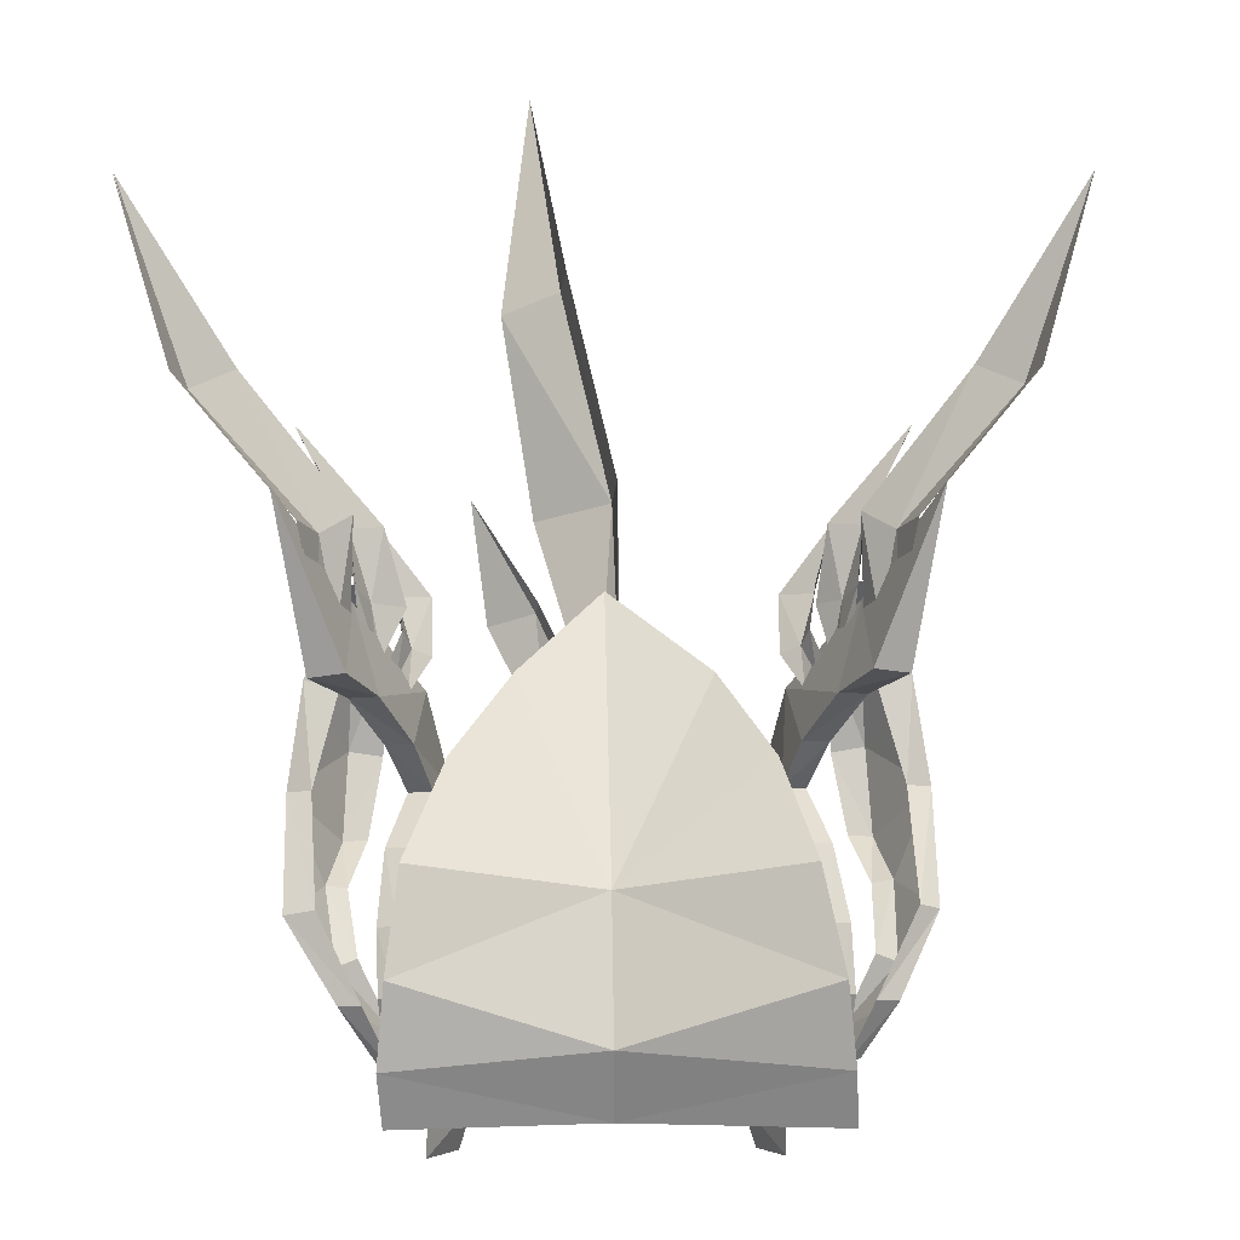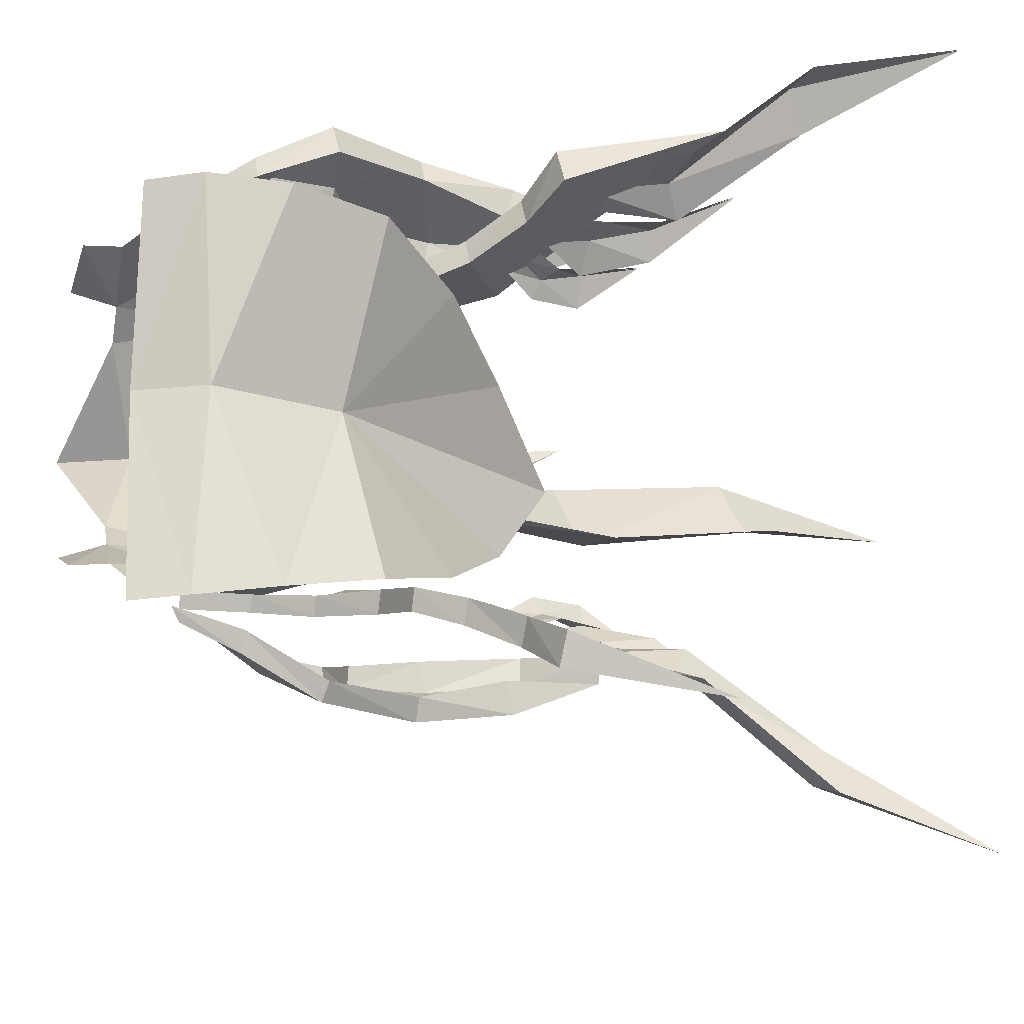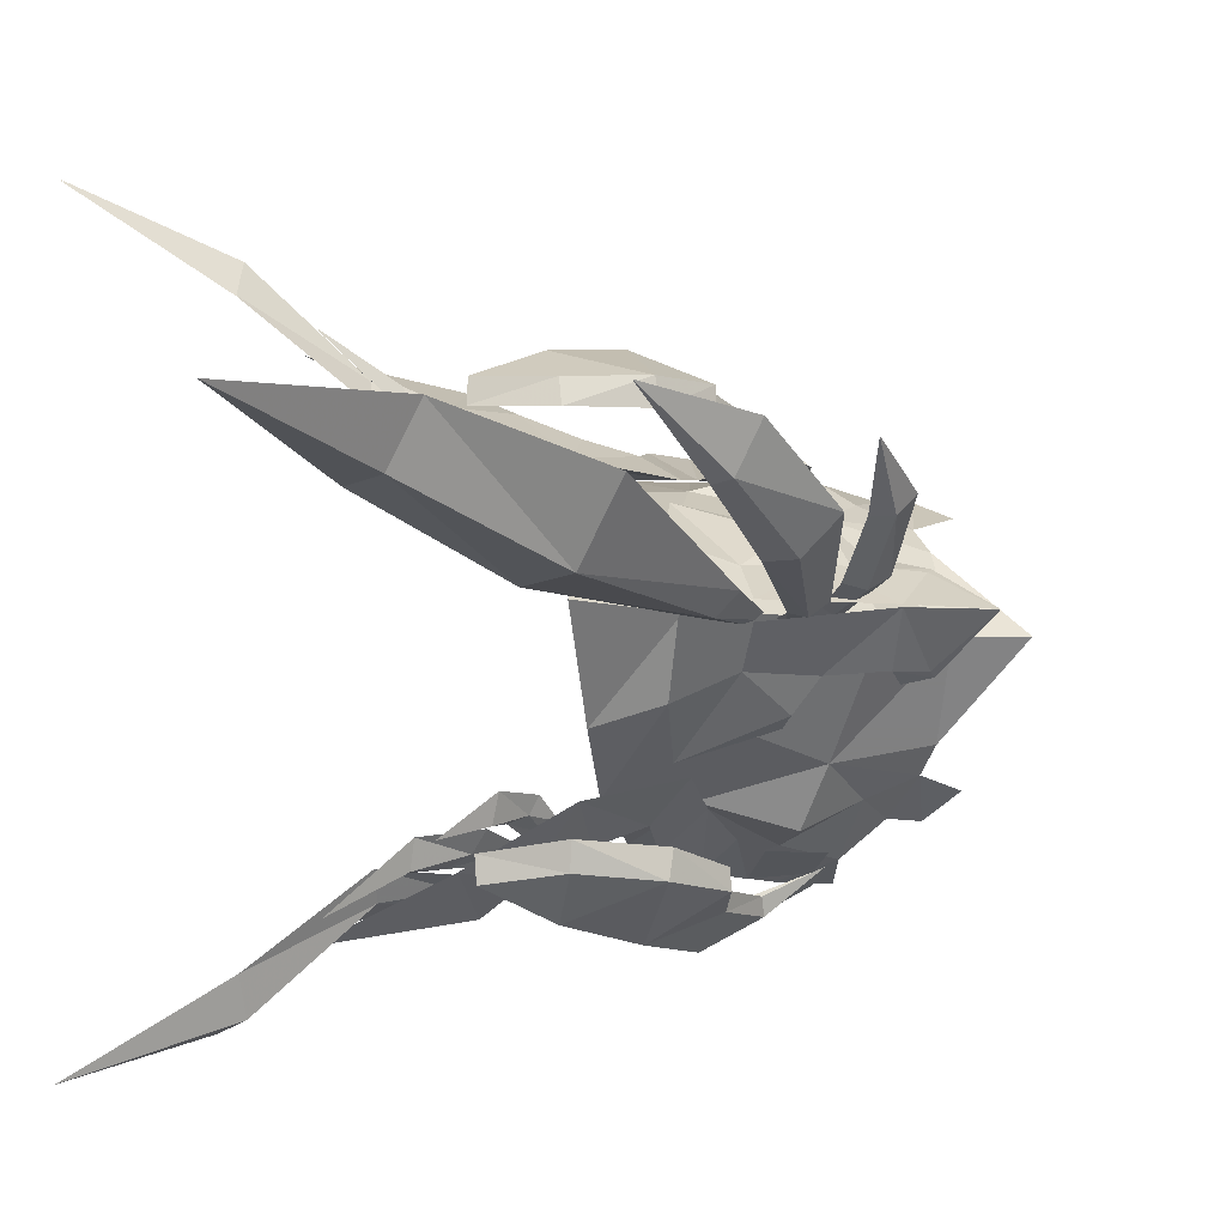
<metadata>
{"format":"obj","ext":"obj","renderer":"f3d","projection":"perspective","resolution":1024,"background":"white","views":[{"elev":17.3,"azim":-86.7,"up":"+Z"},{"elev":-21.4,"azim":-89.5,"up":"+Y"},{"elev":-6.0,"azim":73.1,"up":"+Y"}]}
</metadata>
<code>
g Object03
v 14.6 3.46 -0.2813
v 11.92 1.418 -0.3498
v 11.61 1.943 -1.294
v 14.44 4.224 -1.079
v 14.41 3.453 0.5932
v 11.81 1.633 0.504
v 9.846 0.8054 0.03755
v 9.659 0.9438 -0.4537
v 10.04 1.024 0.5077
v 8.46 0.3602 0.5133
v 8.242 0.5101 0.08561
v 8.672 0.5721 0.9748
v 16.85 5.569 1.151
f 1 2 3
f 3 4 1
f 2 1 5
f 5 6 2
f 2 7 8
f 8 3 2
f 6 9 7
f 7 2 6
f 7 10 11
f 11 8 7
f 9 12 10
f 10 7 9
f 4 13 1
f 5 1 13
g Object03
v 14.6 3.46 -0.2813
v 11.92 1.418 -0.3498
v 11.61 1.943 -1.294
v 14.44 4.224 -1.079
v 14.41 3.453 0.5932
v 11.81 1.633 0.504
v 9.846 0.8054 0.03755
v 9.659 0.9438 -0.4537
v 10.04 1.024 0.5077
v 8.46 0.3602 0.5133
v 8.242 0.5101 0.08561
v 8.672 0.5721 0.9748
v 16.85 5.569 1.151
f 14 15 16
f 16 17 14
f 15 14 18
f 18 19 15
f 15 20 21
f 21 16 15
f 19 22 20
f 20 15 19
f 20 23 24
f 24 21 20
f 22 25 23
f 23 20 22
f 17 26 14
f 18 14 26
g Object04
v 18.06 3.874 6.256
v 15.26 1.897 3.174
v 15.97 3.305 1.972
v 18.65 5.697 5.509
v 14.66 1.85 4.206
v 17.51 3.72 6.821
v 10.96 0.5904 1.313
v 11.18 1.102 0.636
v 10.81 0.7293 1.99
v 8.326 0.4888 1.142
v 8.189 0.685 0.611
v 8.468 0.7087 1.719
v 19.83 6.36 9.979
f 27 28 29
f 29 30 27
f 31 28 27
f 27 32 31
f 28 33 34
f 34 29 28
f 31 35 33
f 33 28 31
f 33 36 37
f 37 34 33
f 35 38 36
f 36 33 35
f 27 30 39
f 32 27 39
g Object04
v 18.06 3.874 6.256
v 15.26 1.897 3.174
v 15.97 3.305 1.972
v 18.65 5.697 5.509
v 14.66 1.85 4.206
v 17.51 3.72 6.821
v 10.96 0.5904 1.313
v 11.18 1.102 0.636
v 10.81 0.7293 1.99
v 8.326 0.4888 1.142
v 8.189 0.685 0.611
v 8.468 0.7087 1.719
v 19.83 6.36 9.979
f 40 41 42
f 42 43 40
f 44 41 40
f 40 45 44
f 41 46 47
f 47 42 41
f 44 48 46
f 46 41 44
f 46 49 50
f 50 47 46
f 48 51 49
f 49 46 48
f 40 43 52
f 45 40 52
g Object07
v 5.244 6.277 7.563
v 6.009 5.595 3.921
v 3.665 6.733 4.697
v 2.971 7.331 6.513
v 2.971 7.331 6.513
v 3.665 6.733 4.697
v 3.523 5.909 4.796
v 2.838 6.398 6.631
v 3.306 6.044 2.479
v 1.458 7.204 3.678
v 3.665 6.733 4.697
v 1.458 7.204 3.678
v 1.316 6.38 3.777
v 3.523 5.909 4.796
v 1.876 6.536 0.9879
v -0.07582 7.31 1.666
v -0.07582 7.31 1.666
v -0.2304 6.629 1.765
v 1.391 6.697 -0.1974
v -1.028 7.19 -0.3314
v -1.028 7.19 -0.3314
v -1.193 6.622 -0.2324
v 1.023 6.663 -2.64
v -0.749 7.021 -2.676
v -0.749 7.021 -2.676
v -0.9115 6.431 -2.577
f 53 54 55
f 55 56 53
f 57 58 59
f 59 60 57
f 54 61 62
f 62 55 54
f 63 64 65
f 65 66 63
f 61 67 68
f 68 62 61
f 64 69 70
f 70 65 64
f 67 71 72
f 72 68 67
f 69 73 74
f 74 70 69
f 71 75 76
f 76 72 71
f 73 77 78
f 78 74 73
g Object07
v 2.012 9.067 13.66
v 2.089 12.89 18.08
v 3.056 11.56 18.5
v 3.074 8.147 13.99
v 2.261 8.218 10.41
v 1.461 8.517 10.77
v 0.7239 9.476 14.42
v 1.141 13.19 18.86
v 0.5366 8.871 11.23
v 4.742 6.656 9.143
v 5.524 7.202 10.61
v 6.038 6.143 10.47
v 4.982 6.018 8.822
v 4.375 6.868 9.815
v 4.956 7.121 11.13
v 5.006 7.479 13.07
v 4.644 6.765 10.54
v 3.889 7.79 10.9
v 4.483 8.506 13.12
v 3.19 8.142 11.59
v 3.907 8.48 13.45
v 3.326 7.426 9.282
v 3.164 7.53 9.413
v 2.686 7.923 9.969
v 4.012 6.698 7.903
v 3.84 7.042 8.41
v 3.507 7.285 8.845
v 2.963 8.21 11.16
v 5.244 6.277 7.563
v 1.802 8.276 8.464
v 1.802 8.276 8.464
v 2.971 7.331 6.513
v 2.838 6.398 6.631
v 1.464 7.261 8.653
v -0.02648 9.228 9.702
v -0.2677 7.998 9.971
v 3.107 15.04 24.36
v 6.221 7.822 12.67
v 5.198 10.17 16.21
v -0.02648 9.228 9.702
v 0.2801 10.21 15.63
v -0.02648 9.228 9.702
v -0.2677 7.998 9.971
v 0.2801 10.21 15.63
v 2.971 7.331 6.513
v 2.963 8.21 11.16
v 1.464 7.261 8.653
v 5.244 6.277 7.563
v 0.2801 10.21 15.63
v -0.2677 7.998 9.971
v 2.838 6.398 6.631
v 3.523 5.909 4.796
v 6.009 5.595 3.921
v 5.244 6.277 7.563
v 2.838 6.398 6.631
v 1.316 6.38 3.777
v 3.306 6.044 2.479
v -0.2304 6.629 1.765
v 1.876 6.536 0.9879
v -1.193 6.622 -0.2324
v 1.391 6.697 -0.1974
v -0.9115 6.431 -2.577
v 1.023 6.663 -2.64
v -0.9115 6.431 -2.577
v -0.749 7.021 -2.676
v 1.023 6.663 -2.64
f 79 80 81
f 81 82 79
f 82 83 84
f 84 79 82
f 85 86 80
f 80 79 85
f 79 84 87
f 87 85 79
f 88 89 90
f 90 91 88
f 92 93 89
f 89 88 92
f 94 95 96
f 96 97 94
f 97 96 98
f 98 99 97
f 100 101 96
f 96 95 100
f 101 102 98
f 98 96 101
f 88 91 103
f 103 104 88
f 92 88 104
f 104 105 92
f 106 107 108
f 109 110 111
f 111 112 109
f 113 109 112
f 112 114 113
f 80 86 115
f 81 80 115
f 90 89 116
f 89 93 116
f 117 94 97
f 117 97 99
f 106 118 119
f 108 118 106
f 120 121 122
f 108 107 123
f 124 125 126
f 124 127 128
f 124 128 125
f 129 130 131
f 131 132 129
f 125 133 126
f 130 134 135
f 135 131 130
f 134 136 137
f 137 135 134
f 136 138 139
f 139 137 136
f 140 141 139
f 139 138 140
f 142 143 144
g Object07
v 2.012 9.112 13.66
v 2.089 12.94 18.08
v 3.056 11.61 18.5
v 3.074 8.191 13.99
v 2.261 8.263 10.41
v 1.461 8.562 10.77
v 0.7239 9.521 14.42
v 1.141 13.24 18.86
v 0.5366 8.916 11.23
v 4.742 6.7 9.143
v 5.524 7.247 10.61
v 6.038 6.187 10.47
v 4.982 6.062 8.822
v 4.375 6.913 9.815
v 4.956 7.166 11.13
v 5.006 7.524 13.07
v 4.644 6.81 10.54
v 3.889 7.835 10.9
v 4.483 8.551 13.12
v 3.19 8.186 11.59
v 3.907 8.525 13.45
v 3.326 7.471 9.282
v 3.164 7.575 9.413
v 2.686 7.967 9.969
v 4.012 6.743 7.903
v 3.84 7.087 8.41
v 3.507 7.33 8.845
v 3.107 15.08 24.36
v 6.221 7.866 12.67
v 5.198 10.22 16.21
f 145 146 147
f 147 148 145
f 148 149 150
f 150 145 148
f 151 152 146
f 146 145 151
f 145 150 153
f 153 151 145
f 154 155 156
f 156 157 154
f 158 159 155
f 155 154 158
f 160 161 162
f 162 163 160
f 163 162 164
f 164 165 163
f 166 167 162
f 162 161 166
f 167 168 164
f 164 162 167
f 154 157 169
f 169 170 154
f 158 154 170
f 170 171 158
f 146 152 172
f 147 146 172
f 156 155 173
f 155 159 173
f 174 160 163
f 174 163 165
g Object06
v 6.225 -5.169 7.563
v 4.164 -6.594 6.513
v 4.747 -5.886 4.697
v 6.863 -4.366 3.921
v 4.164 -6.594 6.513
v 3.874 -5.697 6.631
v 4.466 -5.099 4.796
v 4.747 -5.886 4.697
v 2.652 -6.726 3.678
v 4.276 -5.269 2.479
v 4.747 -5.886 4.697
v 4.466 -5.099 4.796
v 2.371 -5.939 3.777
v 2.652 -6.726 3.678
v 1.158 -7.321 1.666
v 2.95 -6.226 0.9879
v 0.8902 -6.676 1.765
v 1.158 -7.321 1.666
v 0.1993 -7.502 -0.3314
v 2.5 -6.604 -0.1974
v -0.05914 -6.971 -0.2324
v 0.1993 -7.502 -0.3314
v 0.4459 -7.288 -2.676
v 2.131 -6.634 -2.64
v 0.1855 -6.735 -2.577
v 0.4459 -7.288 -2.676
f 175 176 177
f 177 178 175
f 179 180 181
f 181 182 179
f 178 177 183
f 183 184 178
f 185 186 187
f 187 188 185
f 184 183 189
f 189 190 184
f 188 187 191
f 191 192 188
f 190 189 193
f 193 194 190
f 192 191 195
f 195 196 192
f 194 193 197
f 197 198 194
f 196 195 199
f 199 200 196
g Object06
v 3.515 -8.468 13.66
v 4.405 -7.38 13.99
v 4.968 -10.75 18.5
v 4.241 -12.22 18.08
v 2.878 -8.02 10.77
v 3.715 -7.565 10.41
v 2.315 -9.09 14.42
v 3.358 -12.68 18.86
v 2.028 -8.526 11.23
v 5.795 -5.627 9.143
v 5.923 -4.958 8.822
v 6.984 -4.901 10.47
v 6.658 -6.033 10.61
v 5.469 -5.899 9.815
v 6.085 -6.05 11.13
v 6.195 -6.394 13.07
v 5.854 -7.495 13.12
v 5.147 -6.891 10.9
v 5.744 -6.079 10.54
v 5.283 -7.567 13.45
v 4.518 -7.356 11.59
v 4.694 -6.592 9.125
v 4.388 -6.757 9.413
v 3.984 -7.226 9.969
v 4.972 -6.162 8.41
v 5.082 -5.793 7.903
v 4.758 -6.429 8.845
v 4.306 -7.461 11.16
v 3.173 -7.724 8.464
v 6.225 -5.169 7.563
v 3.173 -7.724 8.464
v 2.667 -6.782 8.653
v 3.874 -5.697 6.631
v 4.164 -6.594 6.513
v 1.533 -8.974 9.702
v 1.086 -7.802 9.971
v 5.609 -14.16 24.36
v 7.45 -6.525 12.67
v 6.843 -9.017 16.21
v 2.003 -9.894 15.63
v 1.533 -8.974 9.702
v 1.533 -8.974 9.702
v 2.003 -9.894 15.63
v 1.086 -7.802 9.971
v 4.164 -6.594 6.513
v 6.225 -5.169 7.563
v 2.667 -6.782 8.653
v 4.306 -7.461 11.16
v 1.086 -7.802 9.971
v 2.003 -9.894 15.63
v 6.225 -5.169 7.563
v 6.863 -4.366 3.921
v 4.466 -5.099 4.796
v 3.874 -5.697 6.631
v 3.874 -5.697 6.631
v 4.276 -5.269 2.479
v 2.371 -5.939 3.777
v 2.95 -6.226 0.9879
v 0.8902 -6.676 1.765
v 2.5 -6.604 -0.1974
v -0.05914 -6.971 -0.2324
v 2.131 -6.634 -2.64
v 0.1855 -6.735 -2.577
v 2.131 -6.634 -2.64
v 0.4459 -7.288 -2.676
v 0.1855 -6.735 -2.577
f 201 202 203
f 203 204 201
f 202 201 205
f 205 206 202
f 207 201 204
f 204 208 207
f 201 207 209
f 209 205 201
f 210 211 212
f 212 213 210
f 214 210 213
f 213 215 214
f 216 217 218
f 218 219 216
f 217 220 221
f 221 218 217
f 222 219 218
f 218 223 222
f 223 218 221
f 221 224 223
f 210 225 226
f 226 211 210
f 214 227 225
f 225 210 214
f 228 229 230
f 231 232 233
f 233 234 231
f 235 236 232
f 232 231 235
f 204 237 208
f 203 237 204
f 212 238 213
f 213 238 215
f 239 217 216
f 239 220 217
f 228 240 241
f 229 228 241
f 242 243 244
f 229 245 230
f 246 247 248
f 247 249 248
f 249 250 248
f 251 252 253
f 253 254 251
f 246 255 247
f 252 256 257
f 257 253 252
f 258 259 257
f 257 256 258
f 258 260 261
f 261 259 258
f 262 263 261
f 261 260 262
f 264 265 266
g Object06
v 3.515 -8.471 13.66
v 4.405 -7.383 13.99
v 4.968 -10.75 18.5
v 4.241 -12.23 18.08
v 2.878 -8.023 10.77
v 3.715 -7.568 10.41
v 2.315 -9.093 14.42
v 3.358 -12.68 18.86
v 2.028 -8.529 11.23
v 5.795 -5.63 9.143
v 5.923 -4.961 8.822
v 6.984 -4.904 10.47
v 6.658 -6.036 10.61
v 5.469 -5.902 9.815
v 6.085 -6.053 11.13
v 6.195 -6.397 13.07
v 5.854 -7.498 13.12
v 5.147 -6.893 10.9
v 5.744 -6.082 10.54
v 5.283 -7.57 13.45
v 4.518 -7.359 11.59
v 4.694 -6.595 9.125
v 4.388 -6.76 9.413
v 3.984 -7.229 9.969
v 4.972 -6.165 8.41
v 5.082 -5.796 7.903
v 4.758 -6.432 8.845
v 5.609 -14.17 24.36
v 7.45 -6.528 12.67
v 6.843 -9.02 16.21
f 267 268 269
f 269 270 267
f 268 267 271
f 271 272 268
f 273 267 270
f 270 274 273
f 267 273 275
f 275 271 267
f 276 277 278
f 278 279 276
f 280 276 279
f 279 281 280
f 282 283 284
f 284 285 282
f 283 286 287
f 287 284 283
f 288 285 284
f 284 289 288
f 289 284 287
f 287 290 289
f 276 291 292
f 292 277 276
f 280 293 291
f 291 276 280
f 270 294 274
f 269 294 270
f 278 295 279
f 279 295 281
f 296 283 282
f 296 286 283
g Object01
v 2.866 8.626 1.711
v 2.715 9.317 1.851
v 5.055 9.084 2.42
v 5.17 8.274 2.464
v 6.454 9.033 5.022
v 6.557 7.91 4.834
v -0.04496 10.22 1.964
v -1.144 8.431 -0.5516
v -1.252 7.652 -0.4673
v -0.1697 9.183 2.226
v 4.337 10.08 8.173
v 2.986 10.5 4.893
v 2.79 9.67 5.023
v 4.292 8.913 7.952
v -0.6882 7.335 -2.649
v -0.7276 6.779 -2.907
v 1.278 8.129 -0.01027
v 1.14 7.026 -2.483
v 0.9291 8.78 -0.1729
v 5.204 7.913 11.15
v 6.909 7.756 8.382
v 6.572 8.816 8.378
v 5.054 8.932 11.09
f 297 298 299
f 299 300 297
f 299 301 302
f 302 300 299
f 303 304 305
f 305 306 303
f 307 308 309
f 309 310 307
f 308 303 306
f 306 309 308
f 304 311 312
f 312 305 304
f 313 314 315
f 314 311 304
f 316 317 318
f 318 319 316
f 301 318 317
f 317 302 301
f 311 314 312
f 307 310 319
f 298 297 313
f 313 315 298
f 319 318 307
f 307 318 301
f 301 308 307
f 301 299 308
f 299 298 308
f 298 315 303
f 315 304 303
f 315 314 304
f 308 298 303
g Object08
v 4.292 -8.012 1.711
v 6.503 -7.273 2.464
v 6.527 -8.091 2.42
v 4.261 -8.719 1.851
v 7.808 -6.679 4.834
v 7.897 -7.803 5.022
v 1.695 -10.08 1.964
v 1.395 -9.445 2.226
v 0.06854 -8.12 -0.4673
v 0.3074 -8.869 -0.5516
v 5.989 -9.195 8.173
v 5.746 -8.053 7.952
v 4.395 -9.054 5.023
v 4.729 -9.842 4.893
v 0.4364 -7.17 -2.907
v 0.5699 -7.712 -2.649
v 2.643 -8.159 -0.01027
v 2.409 -8.861 -0.1729
v 2.319 -7.096 -2.483
v 6.475 -6.912 11.15
v 6.501 -7.942 11.09
v 7.976 -7.569 8.378
v 8.128 -6.467 8.382
f 320 321 322
f 322 323 320
f 322 321 324
f 324 325 322
f 326 327 328
f 328 329 326
f 330 331 332
f 332 333 330
f 333 332 327
f 327 326 333
f 329 328 334
f 334 335 329
f 336 337 338
f 338 329 335
f 339 340 341
f 341 342 339
f 325 324 342
f 342 341 325
f 335 334 338
f 330 340 331
f 323 337 336
f 336 320 323
f 340 330 341
f 330 333 325
f 325 341 330
f 325 333 322
f 322 333 323
f 323 326 337
f 337 326 329
f 337 329 338
f 333 326 323
g Object02
v 8.829 -1.022 2.832
v 8.062 -2.353 0.8549
v 9.204 -1.118 0.2119
v 10.52 0.4379 3.008
v 11.62 0.9495 -1.671
v 9.865 -0.9582 -1.988
v 9.758 -0.9257 -3.371
v 11.56 0.99 -5.109
v 7.272 -2.735 0.8955
v 6.928 -2.215 0.4615
v 7.75 -1.763 0.3824
v 8.736 -0.8351 -0.14
v 9.304 -0.5541 -2.032
v 9.218 -1.34 -2.528
v 9.505 -1.101 -3.629
v 8.63 2.485 2.807
v 10.5 1.18 2.997
v 8.993 2.57 0.186
v 7.684 3.703 0.8202
v 11.62 1.041 -1.671
v 9.653 2.432 -2.007
v 11.56 0.99 -5.109
v 9.552 2.364 -3.39
v 6.851 4.006 0.8569
v 7.448 3.077 0.3547
v 6.574 3.449 0.429
v 8.551 2.234 -0.1592
v 9.146 1.976 -2.046
v 9.258 2.508 -3.644
v 8.939 2.738 -2.545
v 7.624 -2.028 4.956
v 5.571 -3.832 4.117
v 5.02 4.985 4.067
v 7.285 3.407 4.925
f 343 344 345
f 345 346 343
f 347 346 345
f 345 348 347
f 347 348 349
f 349 350 347
f 351 352 353
f 353 344 351
f 344 353 354
f 354 345 344
f 345 354 355
f 355 348 345
f 348 356 357
f 357 349 348
f 358 359 360
f 360 361 358
f 362 363 360
f 360 359 362
f 362 364 365
f 365 363 362
f 366 361 367
f 367 368 366
f 361 360 369
f 369 367 361
f 360 363 370
f 370 369 360
f 363 365 371
f 371 372 363
f 343 373 374
f 343 374 344
f 351 374 352
f 348 355 356
f 349 357 350
f 344 374 351
f 358 375 376
f 358 361 375
f 366 368 375
f 363 372 370
f 365 364 371
f 361 366 375
g common_shoulder_93510
v 3.846 -4.987 6.134
v 3.399 -4.989 2.688
v 7.624 -2.028 4.956
v 7.459 -2.885 7.661
v 9.239 0.7911 4.975
v 10.88 0.9319 9.306
v 2.961 -4.803 -3.644
v 0.9167 -6.344 -1.277
v 0.5961 -6.808 -3.612
v 1.3 -5.384 -5.15
v 1.288 -5.454 -6.494
v 3.208 -4.467 -7.213
v 3.3 -3.951 -5.618
v 4.215 -2.939 -5.865
v 4.993 -3.718 -1.617
v -1.703 -7.556 -2.003
v -1.351 -7.632 -4.119
v -1.703 -7.556 -2.003
v -1.325 -0.1128 -1.708
v -0.781 -0.06634 -4.445
v -1.351 -7.632 -4.119
v 3.328 5.414 6.086
v 7.242 3.625 7.632
v 7.285 3.407 4.925
v 2.78 5.729 2.632
v 2.314 5.557 -3.703
v 0.5931 5.946 -5.215
v -0.3131 6.548 -3.785
v 0.1333 6.57 -1.349
v 0.573 5.99 -6.559
v 2.76 4.706 -5.668
v 2.606 5.181 -7.268
v 4.466 4.711 -1.666
v 3.795 3.785 -5.904
v -2.305 6.958 -4.13
v -2.673 7.058 -2.031
v -2.673 7.058 -2.031
v -2.305 6.958 -4.13
v 10.88 0.9319 9.306
v 1.511 0.13 2.414
v 7.459 -2.885 7.661
v 8.578 0.7343 -2.246
v 0.239 -6.34 4.051
v -1.586 -7.226 0.9642
v 0.239 -6.34 4.051
v -1.586 -7.226 0.9642
v 10.25 0.8775 5.423
v 3.846 -4.987 6.134
v 6.633 0.5679 -5.489
v 7.097 0.6074 -8.23
v 3.466 -5.949 -1.114
v 7.242 3.625 7.632
v -0.4881 6.494 3.984
v -2.337 6.805 0.8988
v -0.4881 6.494 3.984
v -2.337 6.805 0.8988
v 3.328 5.414 6.086
v 2.67 6.791 -1.187
f 377 378 379
f 379 380 377
f 380 379 381
f 381 382 380
f 383 384 385
f 385 386 383
f 387 388 389
f 389 386 387
f 389 390 391
f 391 383 389
f 385 384 392
f 392 393 385
f 394 395 396
f 396 397 394
f 398 399 400
f 400 401 398
f 399 382 381
f 381 400 399
f 402 403 404
f 404 405 402
f 406 403 407
f 407 408 406
f 407 402 409
f 409 410 407
f 404 411 412
f 412 405 404
f 413 414 396
f 396 395 413
f 415 416 417
f 379 391 418
f 378 419 420
f 377 419 378
f 421 416 422
f 381 379 423
f 420 384 378
f 422 416 395
f 420 392 384
f 416 424 417
f 389 383 386
f 379 418 423
f 379 378 391
f 391 425 418
f 390 425 391
f 390 426 425
f 378 427 391
f 378 384 427
f 427 383 391
f 427 384 383
f 416 421 424
f 395 394 422
f 416 415 428
f 409 400 418
f 429 401 430
f 429 398 401
f 416 431 432
f 400 381 423
f 405 430 401
f 416 432 395
f 412 430 405
f 433 416 428
f 402 407 403
f 418 400 423
f 401 400 409
f 425 409 418
f 425 410 409
f 426 410 425
f 434 401 409
f 405 401 434
f 402 434 409
f 405 434 402
f 431 416 433
f 413 395 432
g Object05
v 21.33 5.328 16.49
v 20.85 3.127 17.48
v 16.79 1.036 10.76
v 18.15 3.93 9.631
v 19.91 2.846 18.47
v 15.15 0.7518 12.04
v 11.43 0.4126 4.636
v 11.97 1.256 3.951
v 10.94 0.5113 5.368
v 8.391 0.5014 2.179
v 8.601 0.7148 1.681
v 8.149 0.7025 2.731
v 25.99 4.62 23.62
f 435 436 437
f 437 438 435
f 436 439 440
f 440 437 436
f 437 441 442
f 442 438 437
f 440 443 441
f 441 437 440
f 441 444 445
f 445 442 441
f 443 446 444
f 444 441 443
f 436 447 439
f 435 447 436
g Object05
v 21.33 5.328 16.49
v 20.85 3.127 17.48
v 16.79 1.036 10.76
v 18.15 3.93 9.631
v 19.91 2.846 18.47
v 15.15 0.7518 12.04
v 11.43 0.4126 4.636
v 11.97 1.256 3.951
v 10.94 0.5113 5.368
v 8.391 0.5014 2.179
v 8.601 0.7148 1.681
v 8.149 0.7025 2.731
v 25.99 4.62 23.62
f 448 449 450
f 450 451 448
f 449 452 453
f 453 450 449
f 450 454 455
f 455 451 450
f 453 456 454
f 454 450 453
f 454 457 458
f 458 455 454
f 456 459 457
f 457 454 456
f 449 460 452
f 448 460 449

</code>
